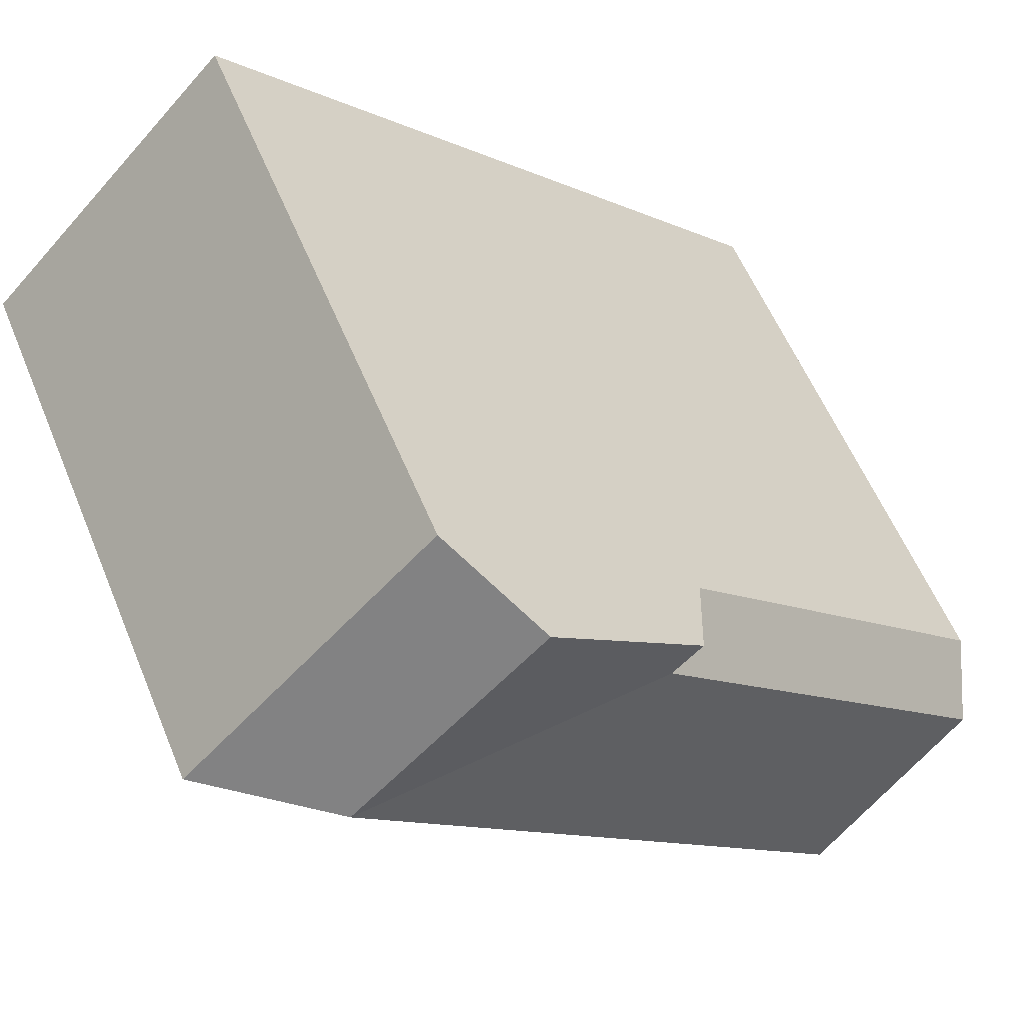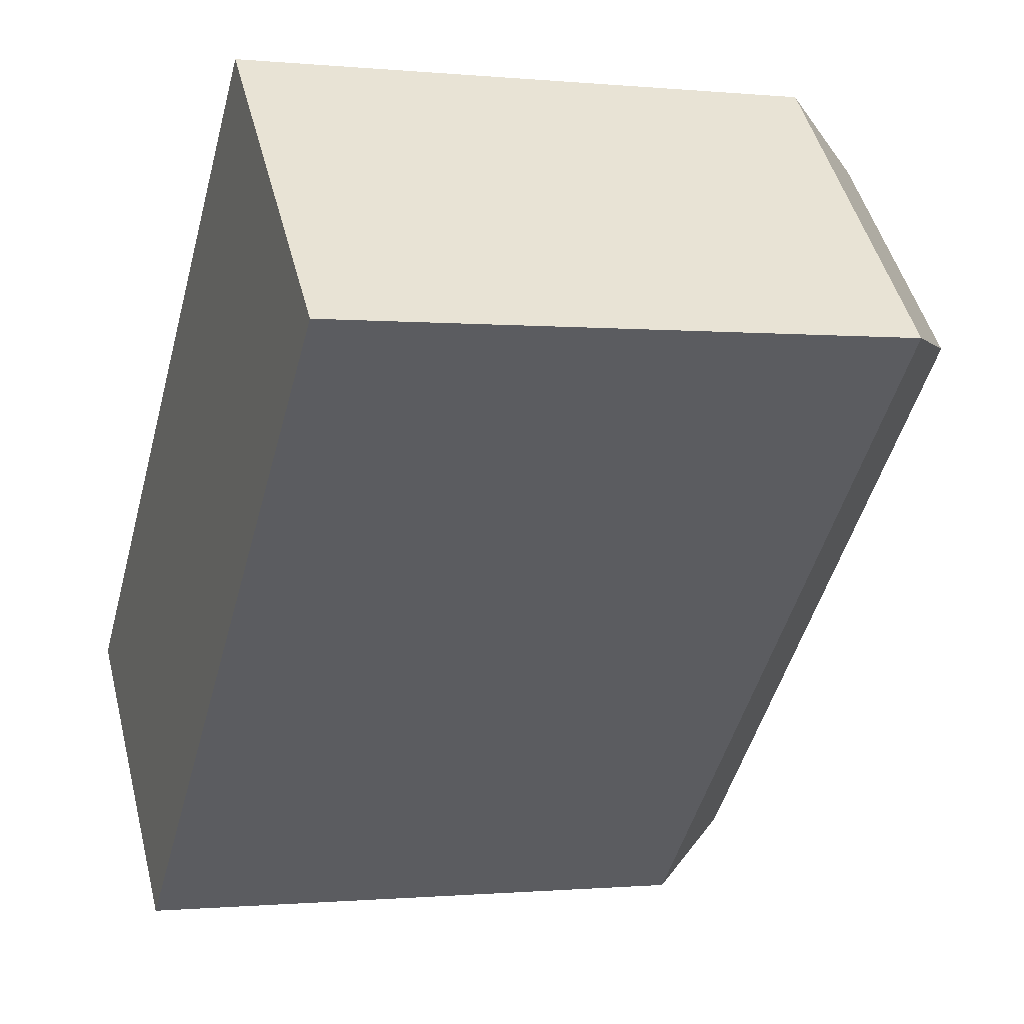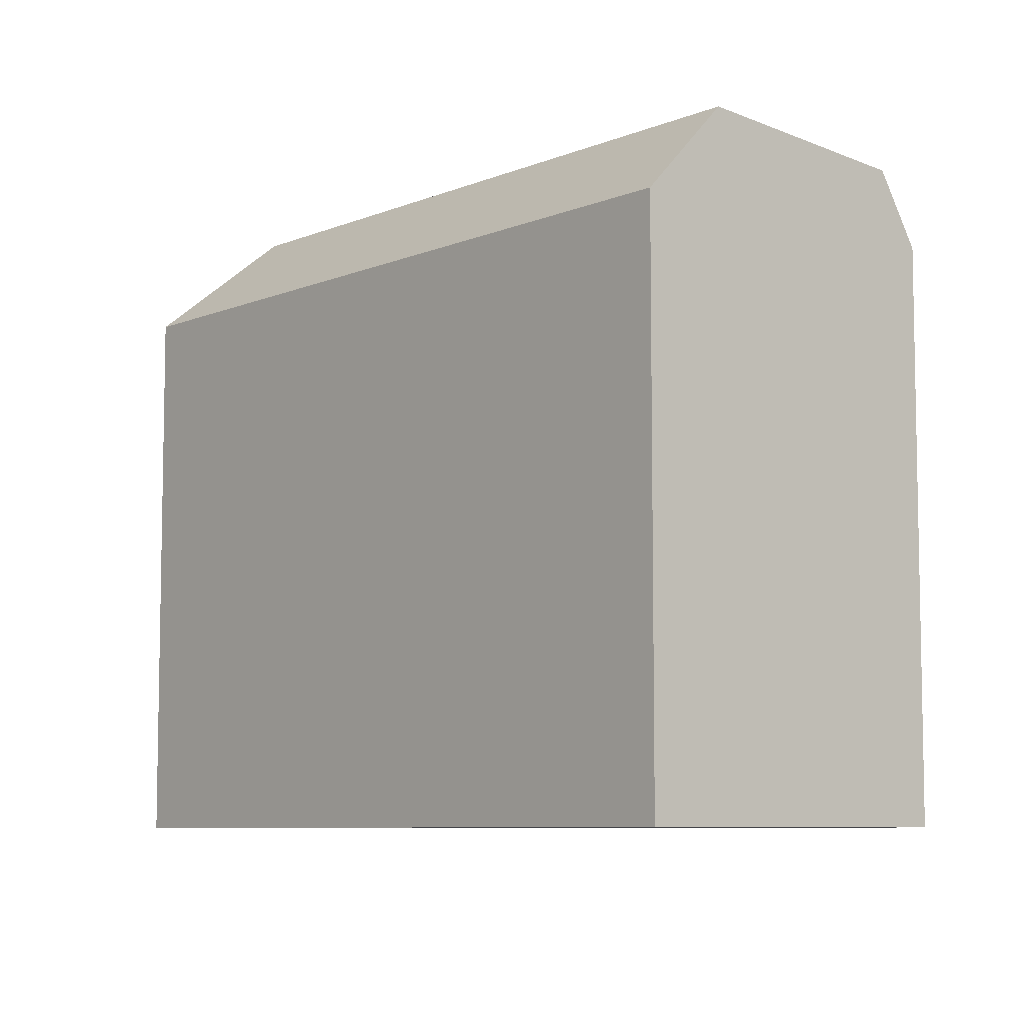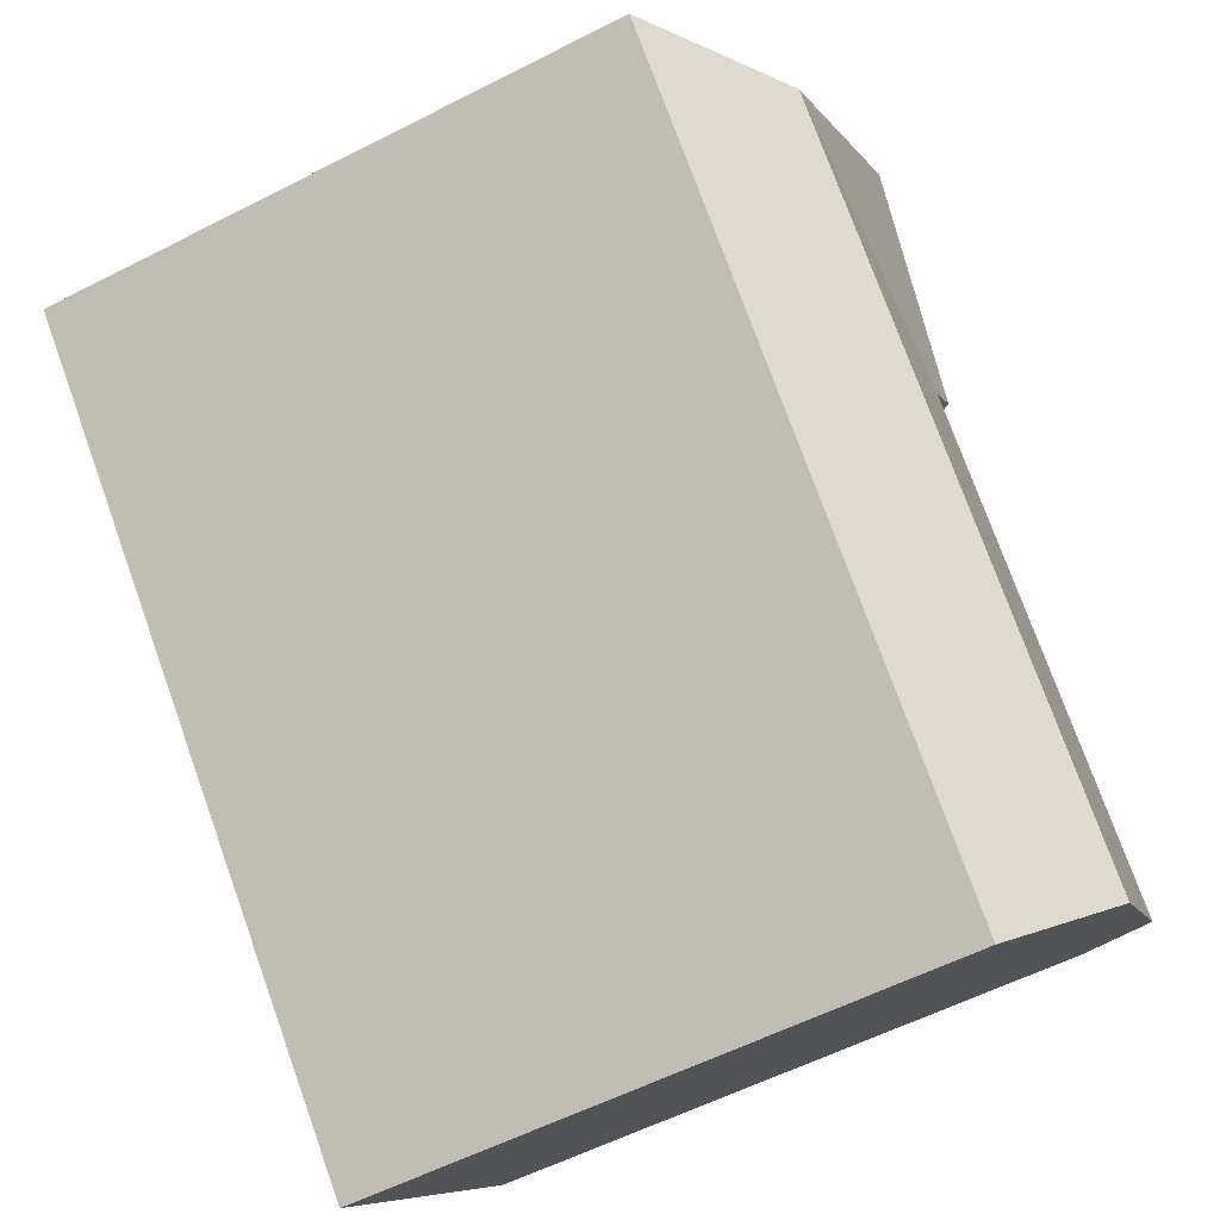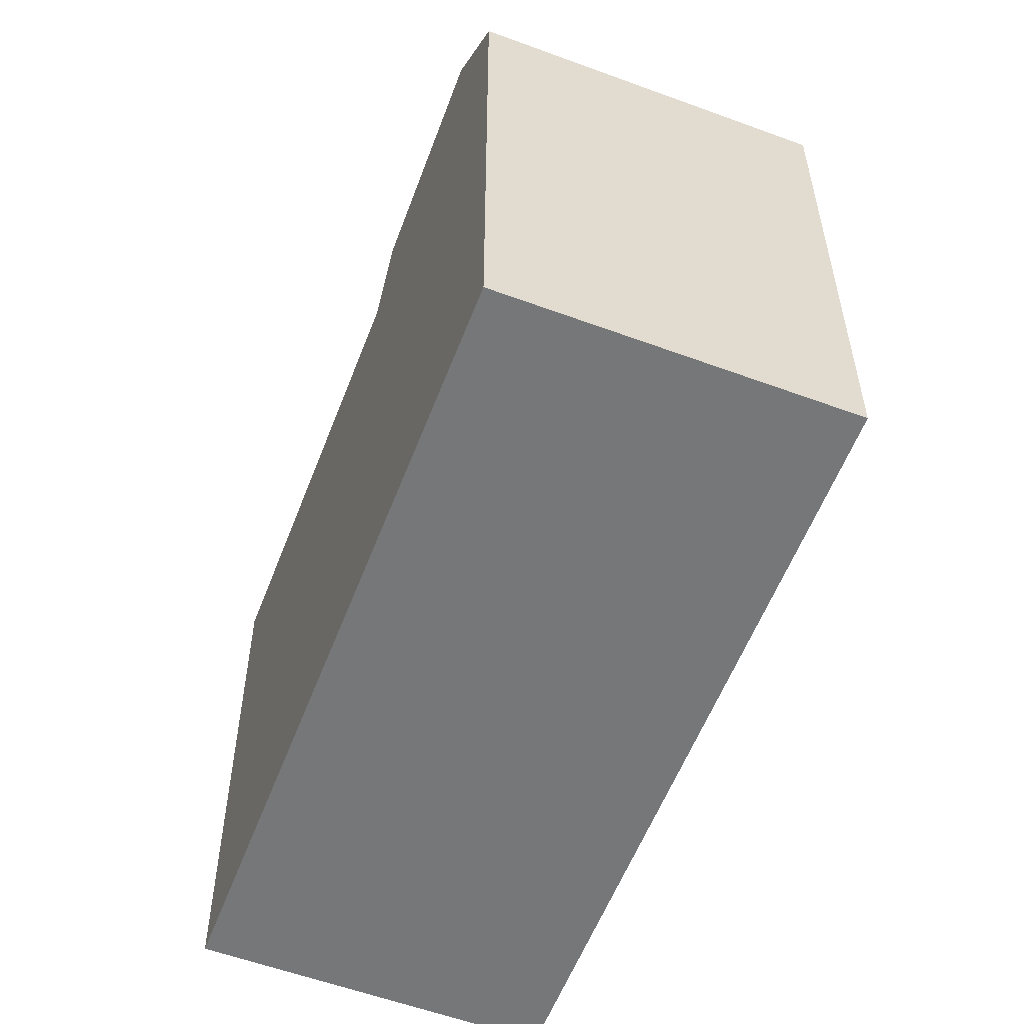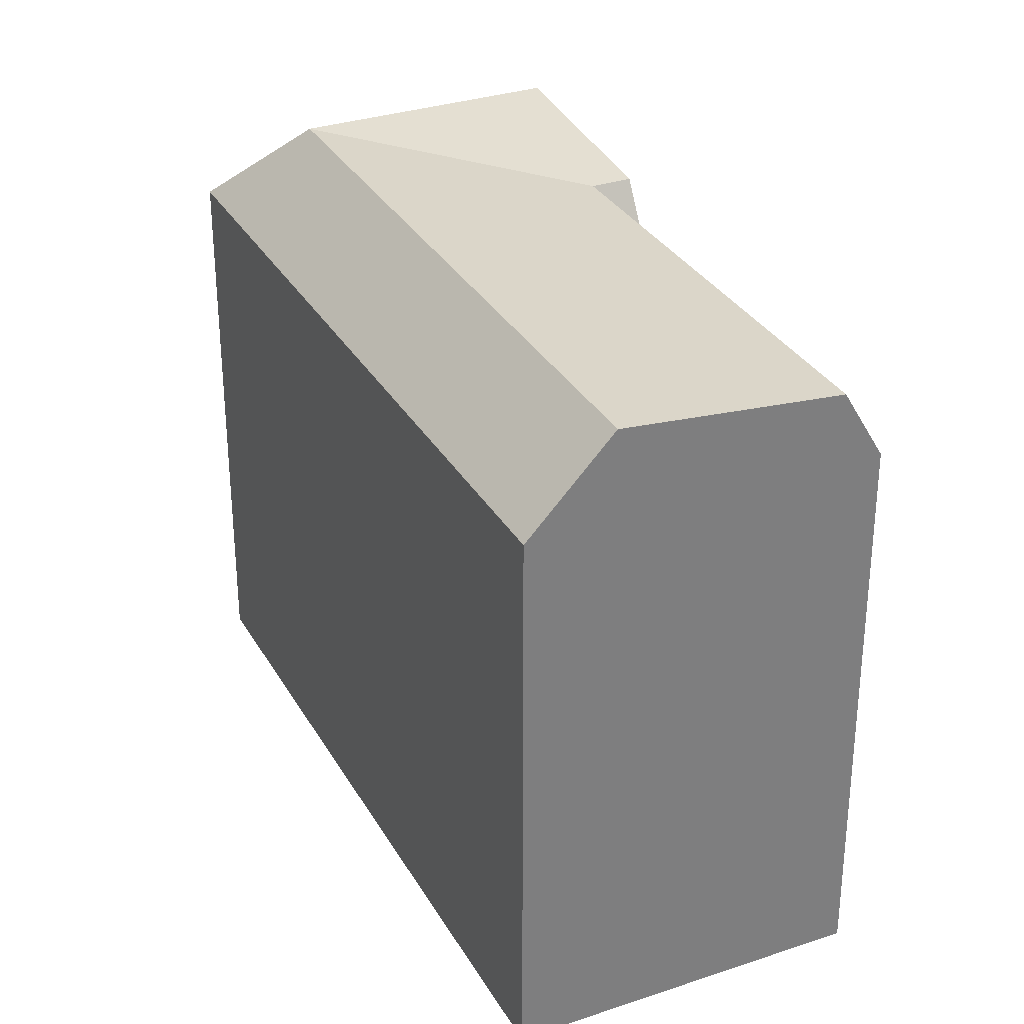
<metadata>
{"format":"obj","ext":"obj","renderer":"f3d","projection":"perspective","resolution":1024,"background":"white","views":[{"elev":57.6,"azim":157.7,"up":"+Z"},{"elev":-0.7,"azim":69.6,"up":"+Z"},{"elev":-7.4,"azim":-174.5,"up":"+Y"},{"elev":-57.2,"azim":118.1,"up":"+Z"},{"elev":-57.0,"azim":24.9,"up":"+Y"},{"elev":31.6,"azim":-159.5,"up":"+Y"}]}
</metadata>
<code>
v  7.428 -1.526e-07 7.241
v  7.292 5.876e-16 -9.596
v  15.74 -1.526e-07 -1.357
v  -3.501 1.232e-15 -20.12
v  5.324 -1.526e-07 5.189
v  0 -1.526e-07 -9.343e-24
v  -1.024 6.11e-17 -0.9979
v  -11.82 7.053e-16 -11.52
v  -5.544 1.102e-15 -18
v  -10.82 7.682e-16 -12.55
v  -0.02937 21.36 -2.026
v  -1.023 18.97 -0.9985
v  0.9943 21.36 -1.028
v  -11.82 18.97 -11.52
v  -10.82 21.36 -12.55
v  11.6 22.04 -1.296
v  5.249 22.04 -7.484
v  -5.544 22.04 -18
v  7.292 18.97 -9.596
v  15.74 18.97 -1.357
v  -3.5 18.97 -20.12
v  5.324 22.04 5.189
v  7.429 18.97 7.24
v  0.0004548 21.36 -0.0006768
g defaultobject
f 1 2 3
f 2 1 4
f 4 1 5
f 4 5 6
f 4 6 7
f 4 7 8
f 4 8 9
f 9 8 10
f 11 12 13
f 12 11 14
f 14 11 15
f 16 11 13
f 11 16 15
f 15 16 17
f 15 17 18
f 19 16 20
f 16 19 17
f 17 19 18
f 18 19 21
f 20 22 23
f 22 20 16
f 16 24 22
f 24 16 13
f 13 12 24
f 22 12 23
f 12 22 24
f 23 5 1
f 5 23 6
f 6 23 7
f 7 23 8
f 8 23 12
f 8 12 14
f 21 15 18
f 15 21 14
f 14 21 4
f 14 4 9
f 14 9 10
f 14 10 8
f 3 19 20
f 19 3 21
f 21 3 2
f 21 2 4
f 3 23 1
f 23 3 20

</code>
